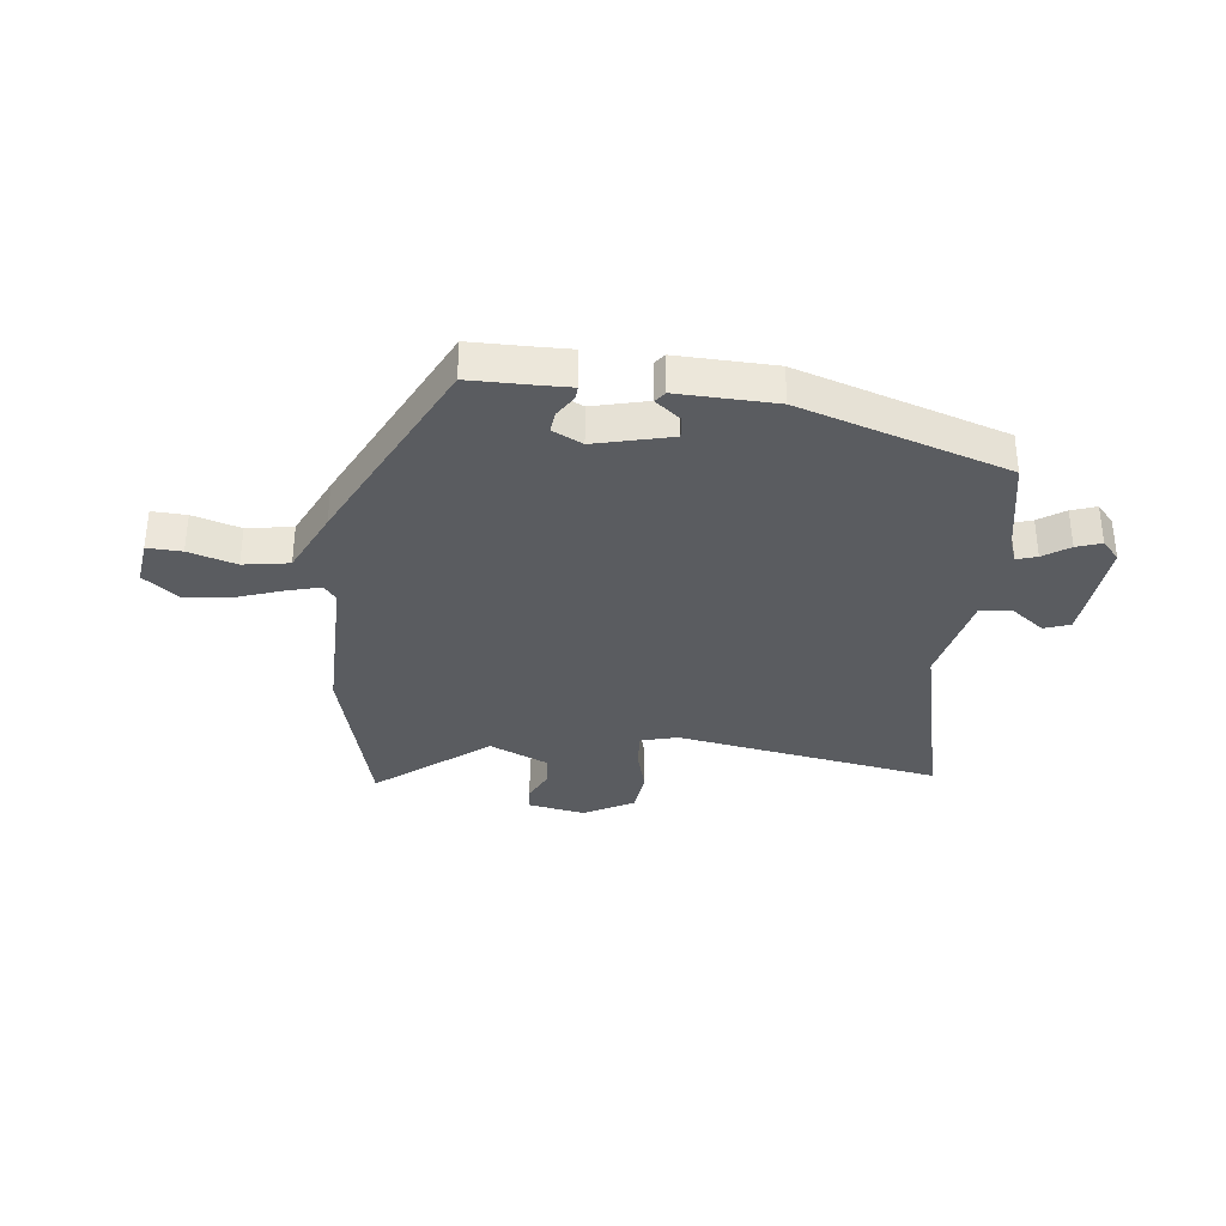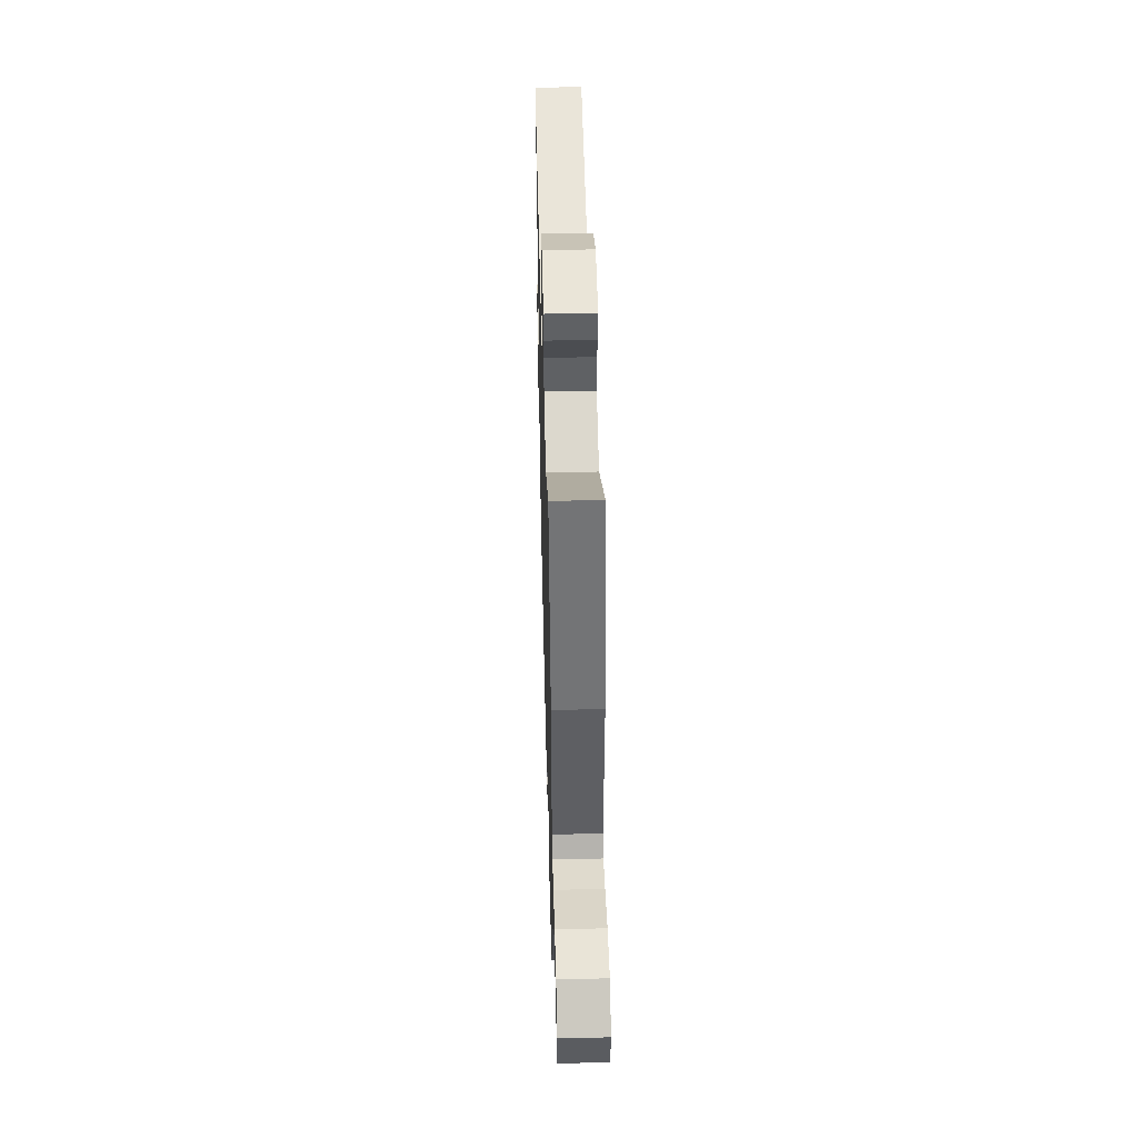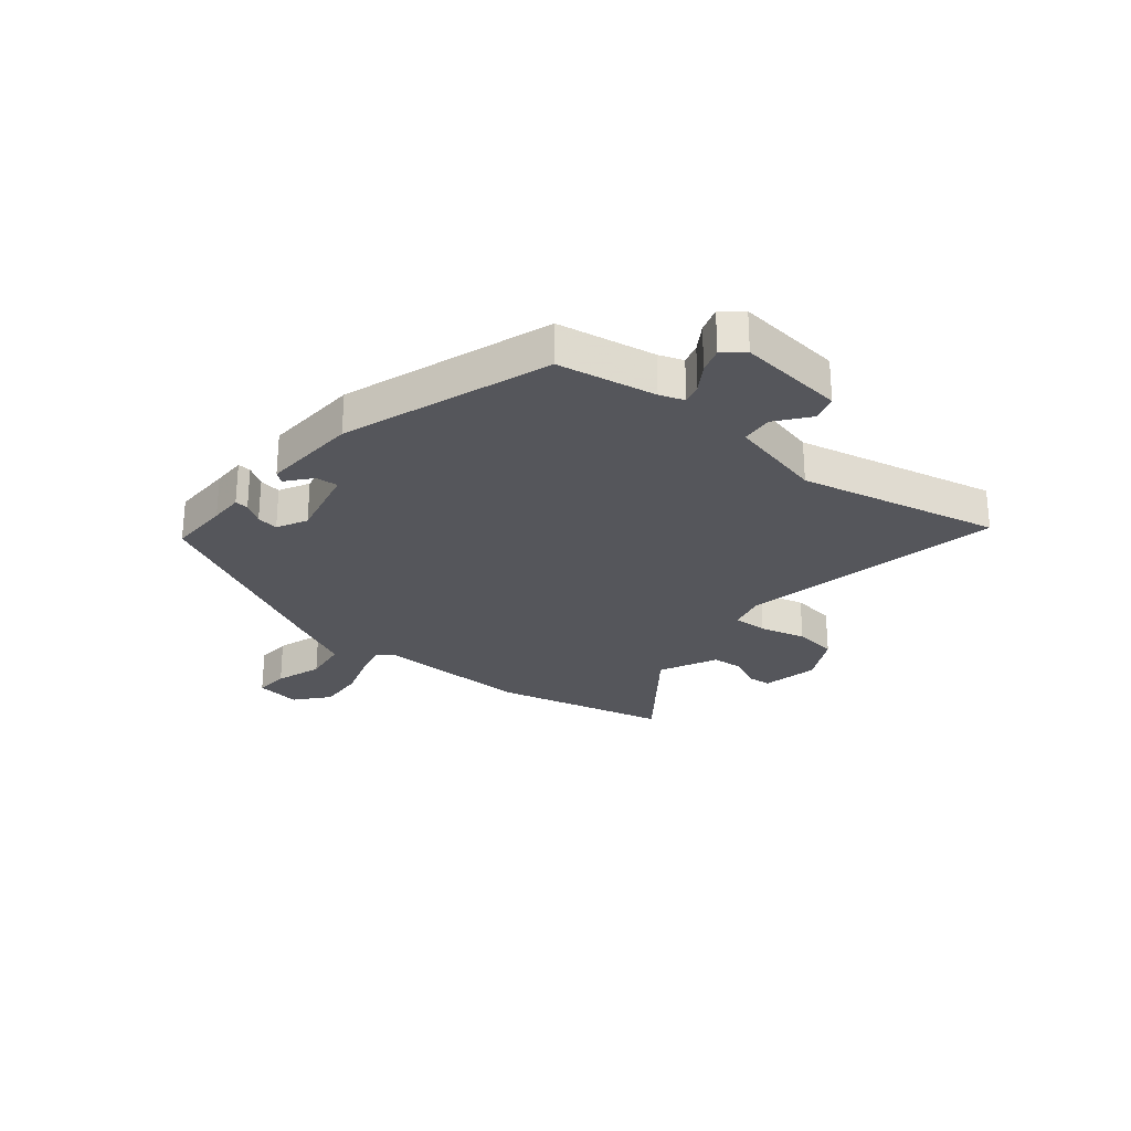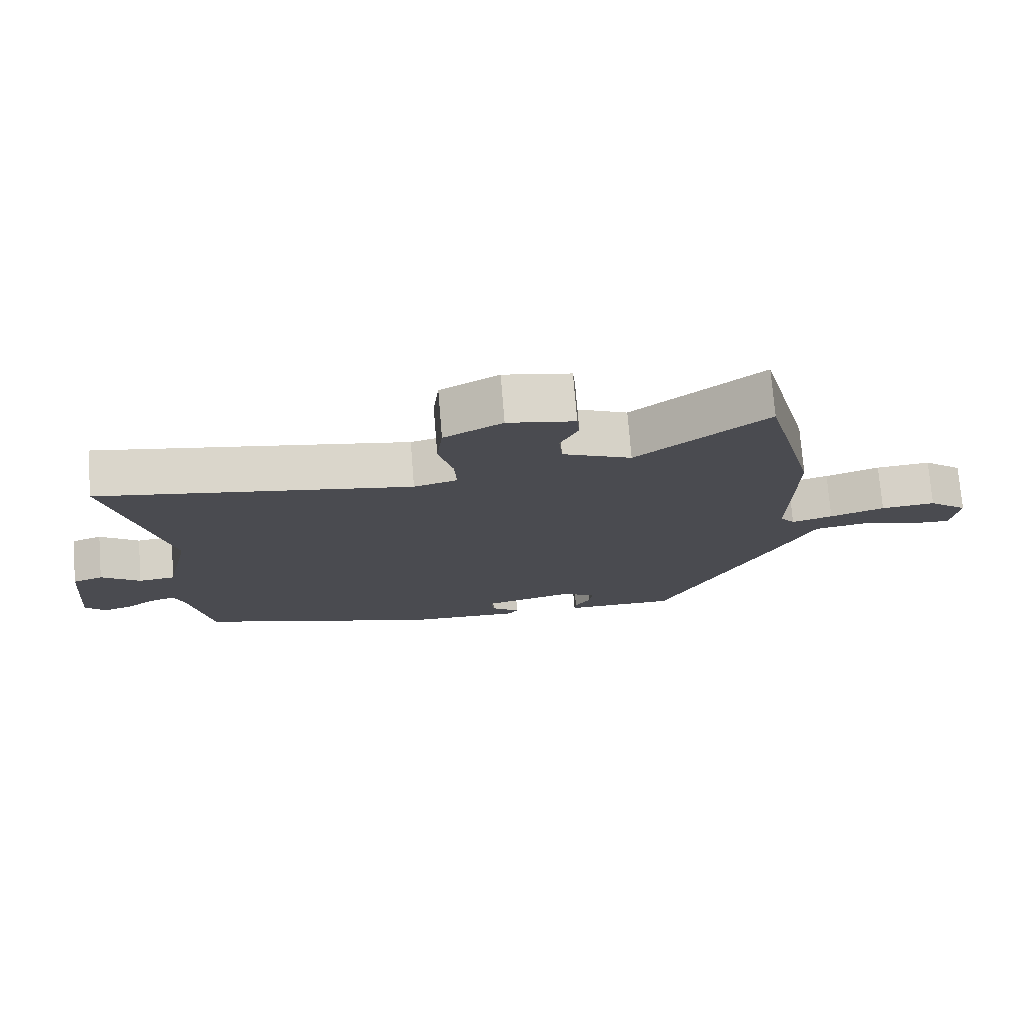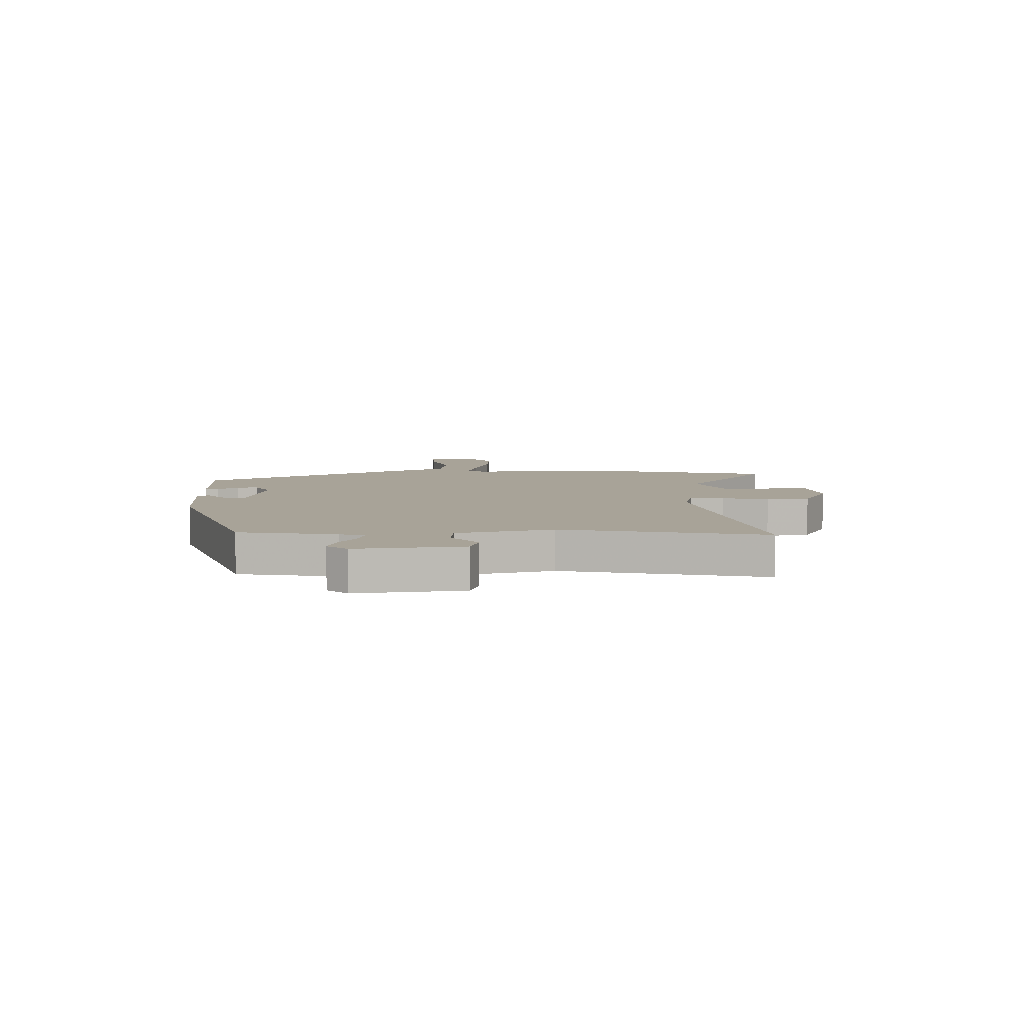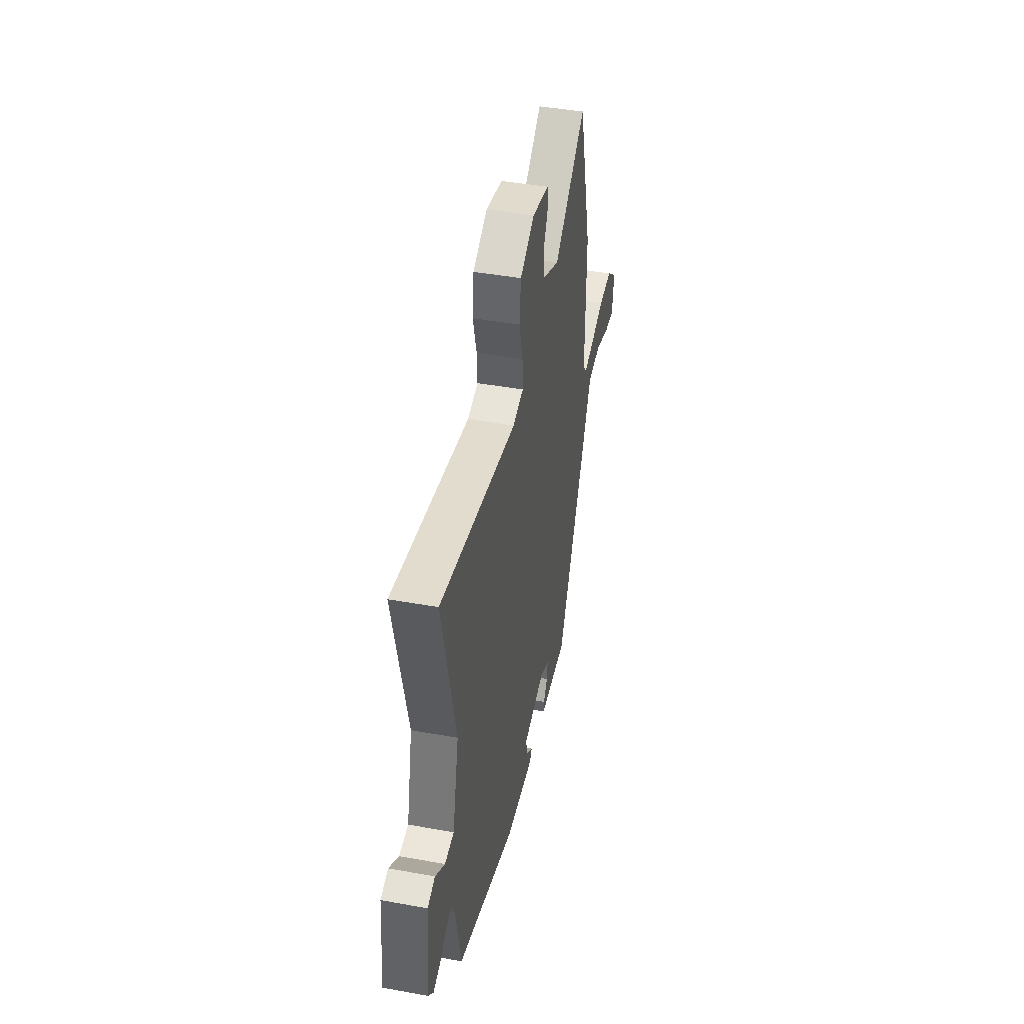
<metadata>
{"format":"obj","ext":"obj","renderer":"f3d","projection":"perspective","resolution":1024,"background":"white","views":[{"elev":-34.0,"azim":173.7,"up":"+Y"},{"elev":48.3,"azim":88.5,"up":"+Z"},{"elev":-26.3,"azim":-130.2,"up":"+Y"},{"elev":75.0,"azim":-4.6,"up":"+Z"},{"elev":6.9,"azim":-92.6,"up":"+Y"},{"elev":43.2,"azim":-77.8,"up":"+Z"}]}
</metadata>
<code>
v -0.463 0.07 -0.345
v -0.496 0.07 -0.172
v -0.512 0.07 -0.129
v -0.548 0.07 -0.14
v -0.594 0.07 -0.171
v -0.638 0.07 -0.186
v -0.669 0.07 -0.151
v -0.651 0.07 0.039
v -0.605 0.07 0.055
v -0.546 0.07 0.01
v -0.49 0.07 0.016
v -0.452 0.07 0.187
v -0.536 0.07 0.542
v -0.066 0.07 0.46
v -0.001 0.07 0.477
v -0.004 0.07 0.539
v -0.026 0.07 0.621
v -0.017 0.07 0.699
v 0.071 0.07 0.747
v 0.172 0.07 0.728
v 0.176 0.07 0.685
v 0.149 0.07 0.629
v 0.154 0.07 0.572
v 0.258 0.07 0.525
v 0.454 0.07 0.679
v 0.533 0.07 0.37
v 0.53 0.07 0.093
v 0.552 0.07 0.065
v 0.614 0.07 0.082
v 0.696 0.07 0.11
v 0.778 0.07 0.117
v 0.837 0.07 0.069
v 0.826 0.07 -0.012
v 0.765 0.07 -0.009
v 0.681 0.07 0.017
v 0.6 0.07 0.004
v 0.546 0.07 -0.11
v 0.369 0.07 -0.467
v 0.26 0.07 -0.467
v 0.2 0.07 -0.468
v 0.202 0.07 -0.444
v 0.226 0.07 -0.407
v 0.231 0.07 -0.369
v 0.178 0.07 -0.342
v 0.043 0.07 -0.375
v 0.047 0.07 -0.415
v 0.091 0.07 -0.45
v 0.076 0.07 -0.47
v -0.097 0.07 -0.464
v -0.463 0 -0.345
v -0.496 0 -0.172
v -0.512 0 -0.129
v -0.548 0 -0.14
v -0.594 0 -0.171
v -0.638 0 -0.186
v -0.669 0 -0.151
v -0.651 0 0.039
v -0.605 0 0.055
v -0.546 0 0.01
v -0.49 0 0.016
v -0.452 0 0.187
v -0.536 0 0.542
v -0.066 0 0.46
v -0.001 0 0.477
v -0.004 0 0.539
v -0.026 0 0.621
v -0.017 0 0.699
v 0.071 0 0.747
v 0.172 0 0.728
v 0.176 0 0.685
v 0.149 0 0.629
v 0.154 0 0.572
v 0.258 0 0.525
v 0.454 0 0.679
v 0.533 0 0.37
v 0.53 0 0.093
v 0.552 0 0.065
v 0.614 0 0.082
v 0.696 0 0.11
v 0.778 0 0.117
v 0.837 0 0.069
v 0.826 0 -0.012
v 0.765 0 -0.009
v 0.681 0 0.017
v 0.6 0 0.004
v 0.546 0 -0.11
v 0.369 0 -0.467
v 0.26 0 -0.467
v 0.2 0 -0.468
v 0.202 0 -0.444
v 0.226 0 -0.407
v 0.231 0 -0.369
v 0.178 0 -0.342
v 0.043 0 -0.375
v 0.047 0 -0.415
v 0.091 0 -0.45
v 0.076 0 -0.47
v -0.097 0 -0.464
f 49 1 2
f 48 49 2
f 47 48 2
f 46 47 2
f 45 46 2 3
f 44 45 3
f 39 40 41 42
f 39 42 43
f 38 39 43
f 37 38 43
f 36 37 43
f 33 34 35
f 32 33 35
f 31 32 35
f 30 31 35
f 29 30 35
f 28 29 35 36
f 24 25 26 27
f 23 24 27
f 20 21 22
f 19 20 22
f 18 19 22
f 17 18 22
f 16 17 22
f 15 16 22 23
f 12 13 14
f 11 12 14 15
f 8 9 10
f 7 8 10
f 6 7 10
f 5 6 10
f 4 5 10
f 3 4 10 11
f 15 23 27
f 11 15 27
f 3 11 27
f 44 3 27
f 43 44 27 28
f 28 36 43
f 51 50 98
f 51 98 97
f 51 97 96
f 51 96 95
f 52 51 95 94
f 52 94 93
f 91 90 89 88
f 92 91 88
f 92 88 87
f 92 87 86
f 92 86 85
f 84 83 82
f 84 82 81
f 84 81 80
f 84 80 79
f 84 79 78
f 85 84 78 77
f 76 75 74 73
f 76 73 72
f 71 70 69
f 71 69 68
f 71 68 67
f 71 67 66
f 71 66 65
f 72 71 65 64
f 63 62 61
f 64 63 61 60
f 59 58 57
f 59 57 56
f 59 56 55
f 59 55 54
f 59 54 53
f 60 59 53 52
f 76 72 64
f 76 64 60
f 76 60 52
f 76 52 93
f 77 76 93 92
f 92 85 77
f 1 50 51 2
f 2 51 52 3
f 3 52 53 4
f 4 53 54 5
f 5 54 55 6
f 6 55 56 7
f 7 56 57 8
f 8 57 58 9
f 9 58 59 10
f 10 59 60 11
f 11 60 61 12
f 12 61 62 13
f 13 62 63 14
f 14 63 64 15
f 15 64 65 16
f 16 65 66 17
f 17 66 67 18
f 18 67 68 19
f 19 68 69 20
f 20 69 70 21
f 21 70 71 22
f 22 71 72 23
f 23 72 73 24
f 24 73 74 25
f 25 74 75 26
f 26 75 76 27
f 27 76 77 28
f 28 77 78 29
f 29 78 79 30
f 30 79 80 31
f 31 80 81 32
f 32 81 82 33
f 33 82 83 34
f 34 83 84 35
f 35 84 85 36
f 36 85 86 37
f 37 86 87 38
f 38 87 88 39
f 39 88 89 40
f 40 89 90 41
f 41 90 91 42
f 42 91 92 43
f 43 92 93 44
f 44 93 94 45
f 45 94 95 46
f 46 95 96 47
f 47 96 97 48
f 48 97 98 49
f 49 98 50 1

</code>
